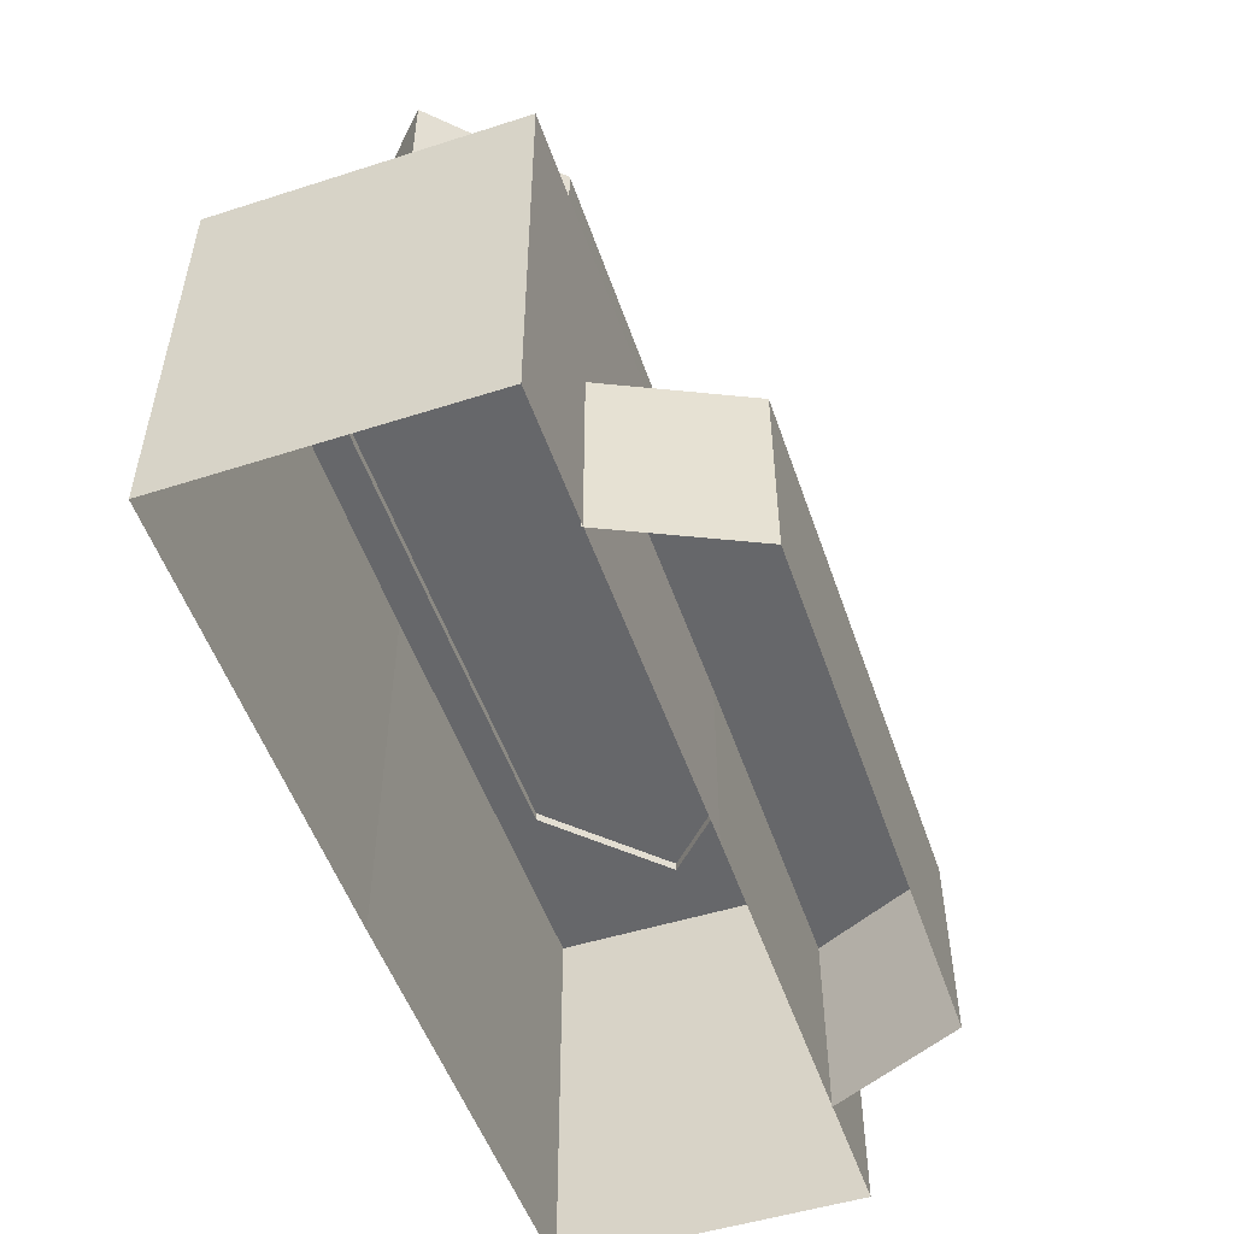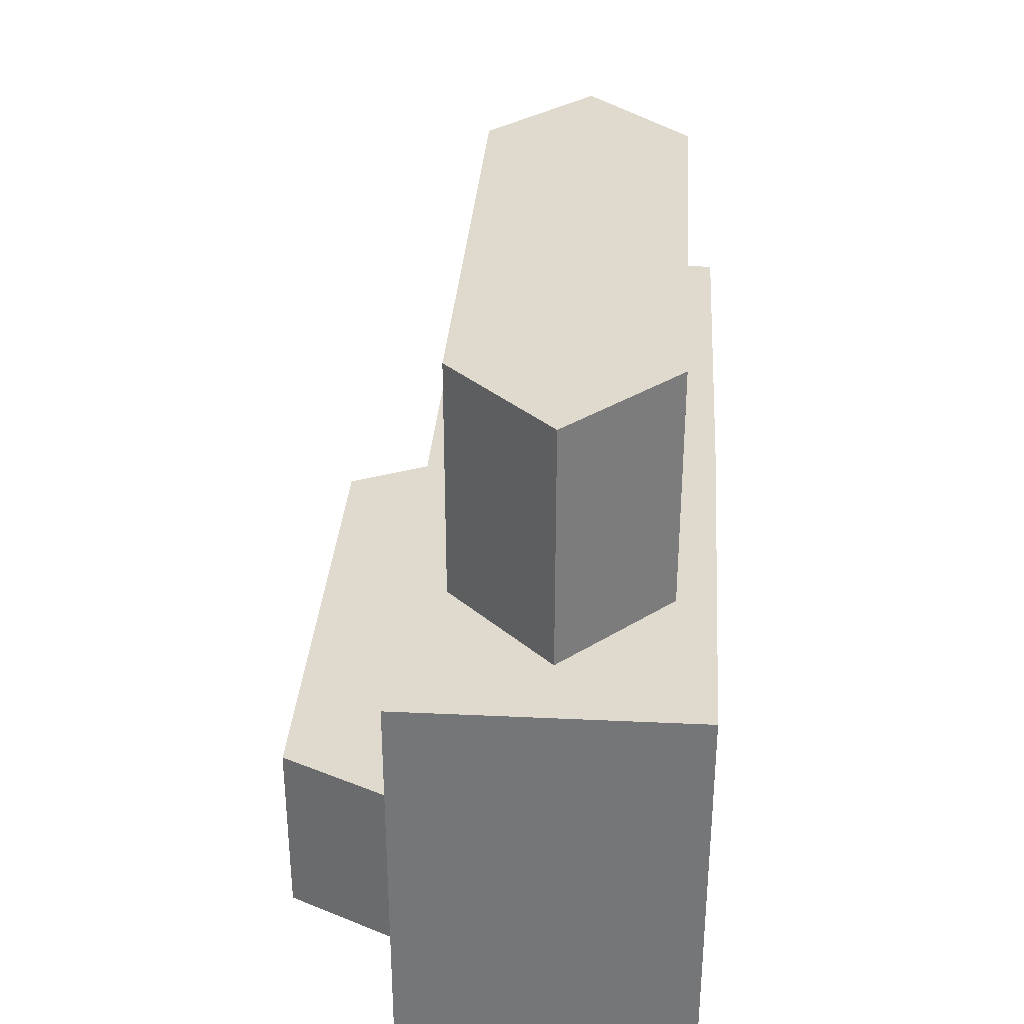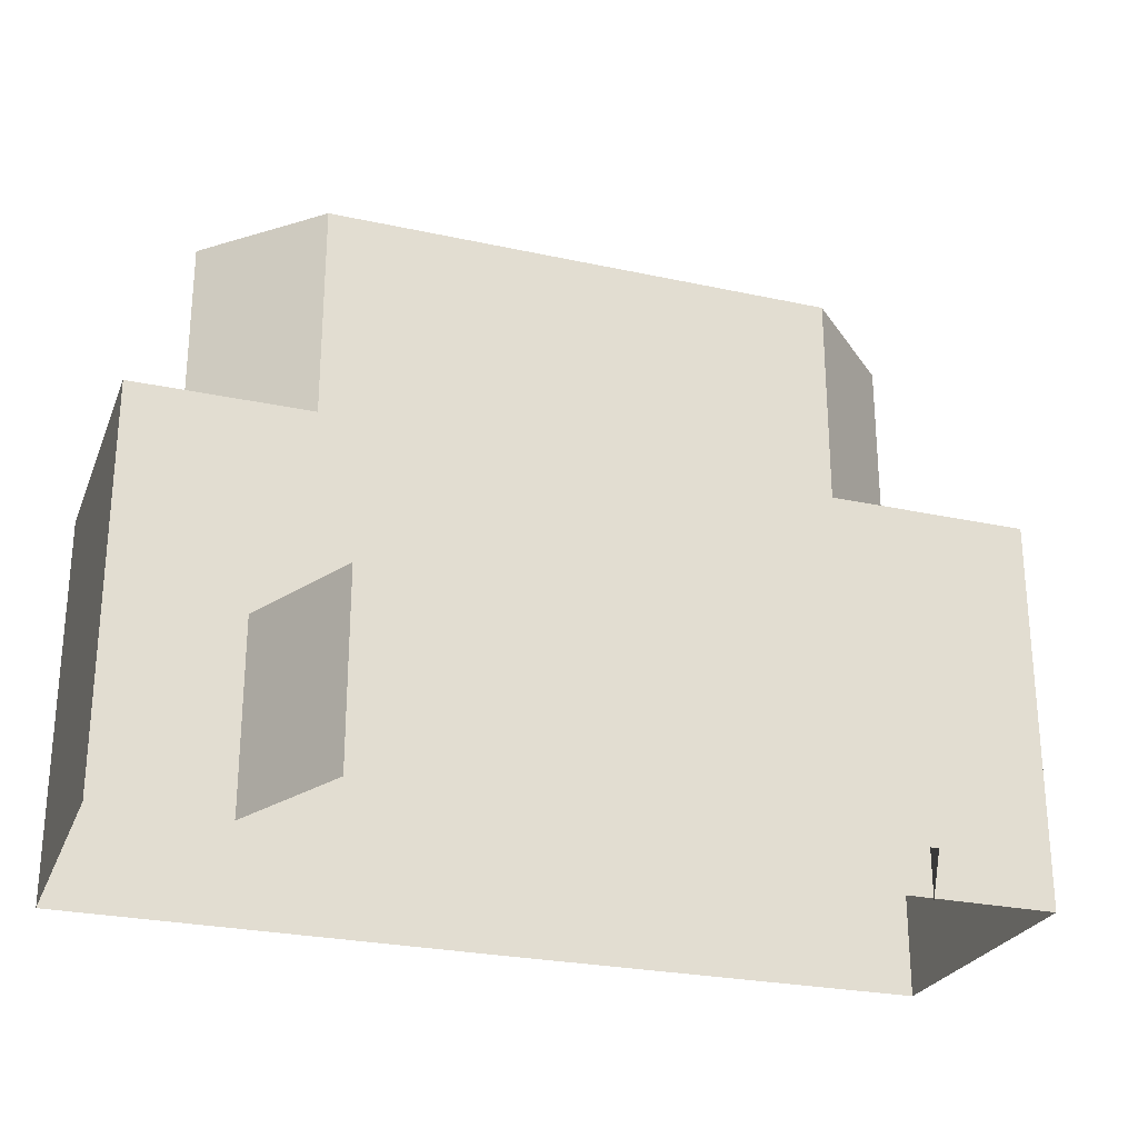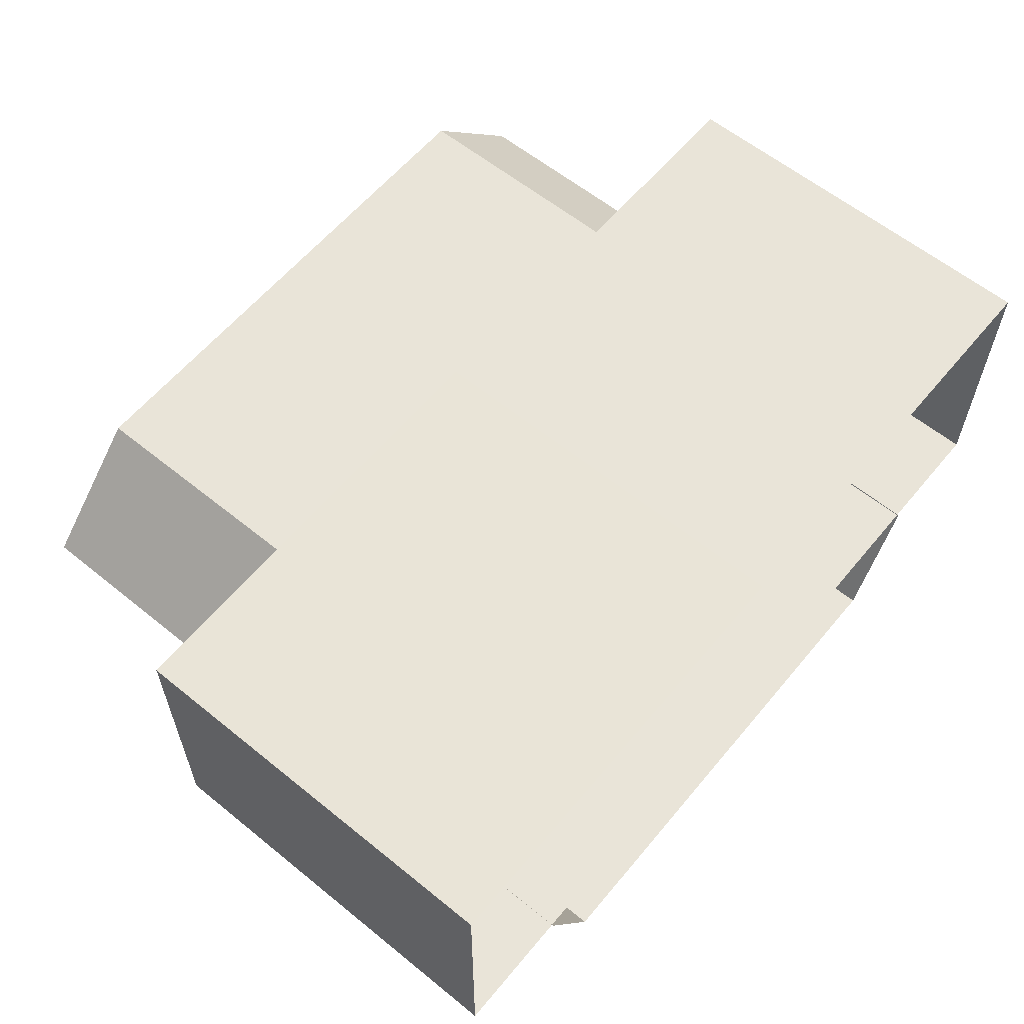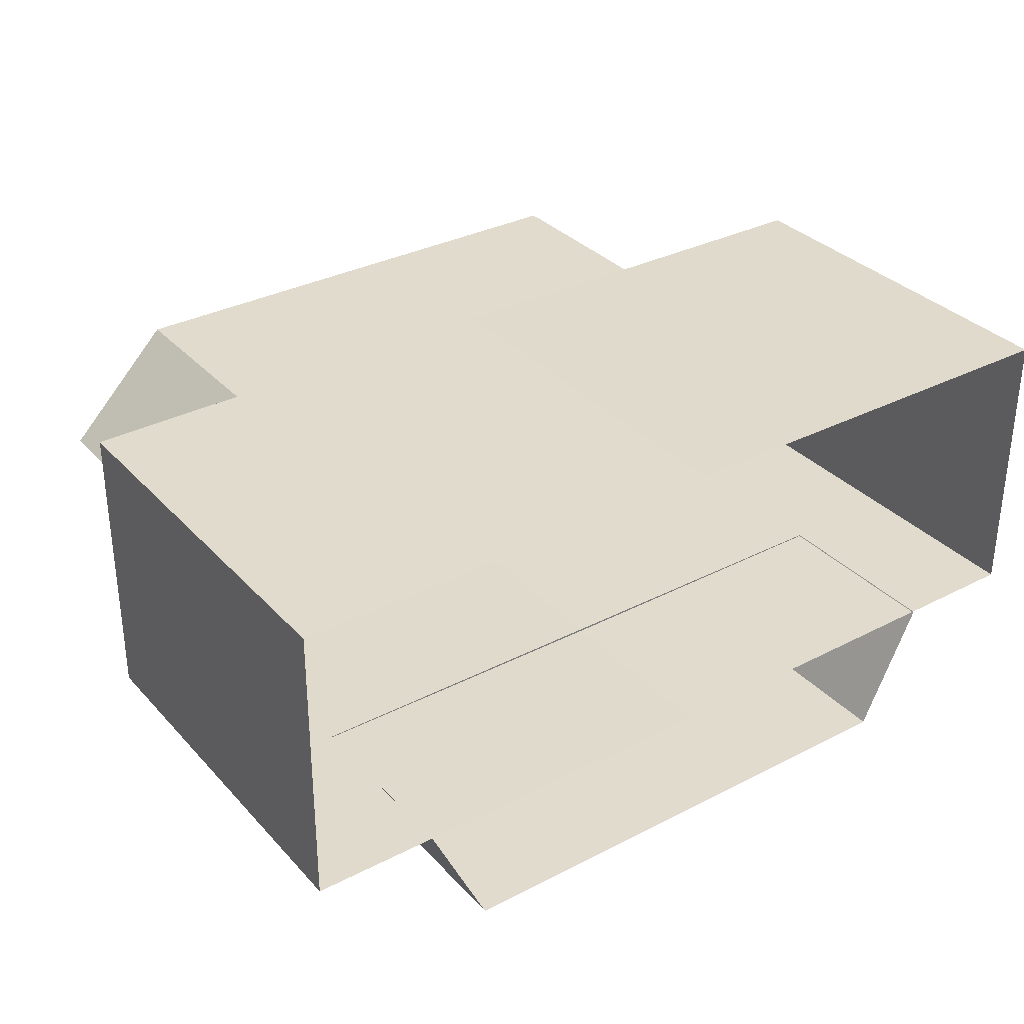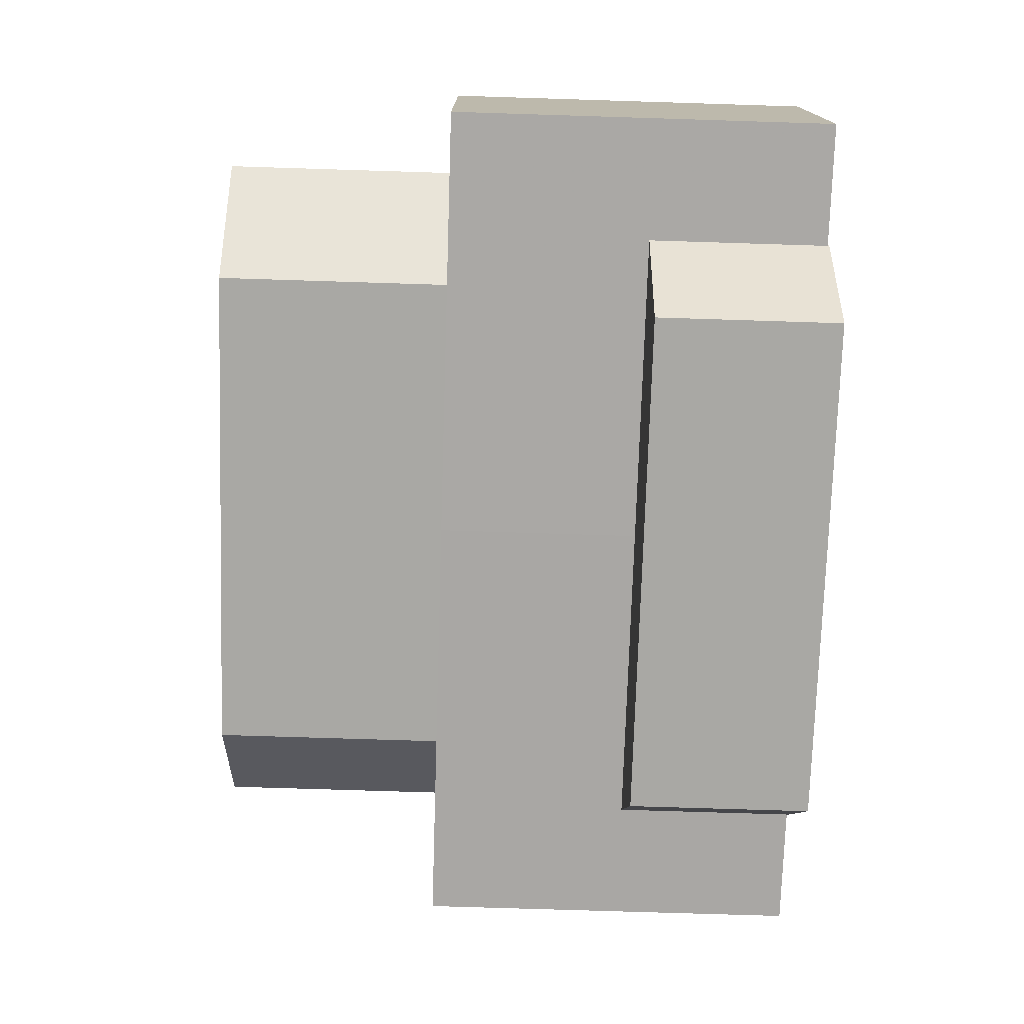
<metadata>
{"format":"obj","ext":"obj","renderer":"f3d","projection":"perspective","resolution":1024,"background":"white","views":[{"elev":-52.1,"azim":-71.2,"up":"+Z"},{"elev":32.8,"azim":94.0,"up":"+Z"},{"elev":-26.1,"azim":-19.0,"up":"+Z"},{"elev":60.5,"azim":129.6,"up":"+Y"},{"elev":33.2,"azim":144.7,"up":"+Y"},{"elev":-74.9,"azim":88.2,"up":"+Y"}]}
</metadata>
<code>
g
v  -14.94 5.931 13.33
v  -14.94 5.931 0
v  -14.94 5.931 3.204
v  -15 -3.908 13.33
v  -15 -3.908 3.204
v  -15 -3.908 0
v  -10.79 -3.89 6.269
v  -8.775 -8.218 6.269
v  -10.79 -3.89 -0.05641
v  -8.775 -8.218 -0.05641
v  -8.772 4.678 21.56
v  -8.772 -2.557 21.56
v  -8.772 4.678 13.02
v  -8.772 -2.557 13.02
v  -12.41 1.029 13.02
v  -12.41 1.029 21.56
v  0 6.004 3.204
v  0 6.004 0
v  0 6.004 13.33
v  0 -3.958 3.204
v  0 -3.958 0
v  0 -3.958 13.33
v  0 -3.89 6.269
v  0 -8.218 6.269
v  0 -8.218 -0.05641
v  0 4.685 21.56
v  0 -2.55 21.56
v  0 4.685 13.02
v  0 -2.55 13.02
v  14.94 5.931 13.33
v  14.94 5.931 0
v  14.94 5.931 3.204
v  15 -3.908 13.33
v  15 -3.908 3.204
v  15 -3.908 0
v  10.79 -3.89 6.269
v  8.775 -8.218 6.269
v  10.79 -3.89 -0.05641
v  8.775 -8.218 -0.05641
v  8.772 4.678 21.56
v  8.772 -2.557 21.56
v  8.772 4.678 13.02
v  8.772 -2.557 13.02
v  12.41 1.029 13.02
v  12.41 1.029 21.56
g building-commercial_03
f -28 -44 -43 -29
f -29 -43 -45 -27
f -38 -36 -21 -22
f -37 -36 -38 -39
f -34 -32 -17 -19
f -30 -31 -32 -34
f -30 -35 -33 -31
f -25 -26 -41 -40
f -26 -24 -42 -41
f -24 -27 -45 -42
f -38 -22 -23 -39
f -19 -20 -35 -34
f -20 -18 -33 -35
f -44 -40 -41 -43
f -43 -41 -42 -45
f -14 -15 -28 -29
f -16 -14 -29 -27
f -21 -7 -9 -22
f -9 -7 -8 -10
f -17 -3 -5 -19
f -3 -2 -1 -5
f -4 -6 -1 -2
f -12 -26 -25 -11
f -13 -24 -26 -12
f -16 -27 -24 -13
f -23 -22 -9 -10
f -6 -20 -19 -5
f -4 -18 -20 -6
f -12 -11 -15 -14
f -13 -12 -14 -16
f -30 -34 -35
f -1 -6 -5
g

</code>
